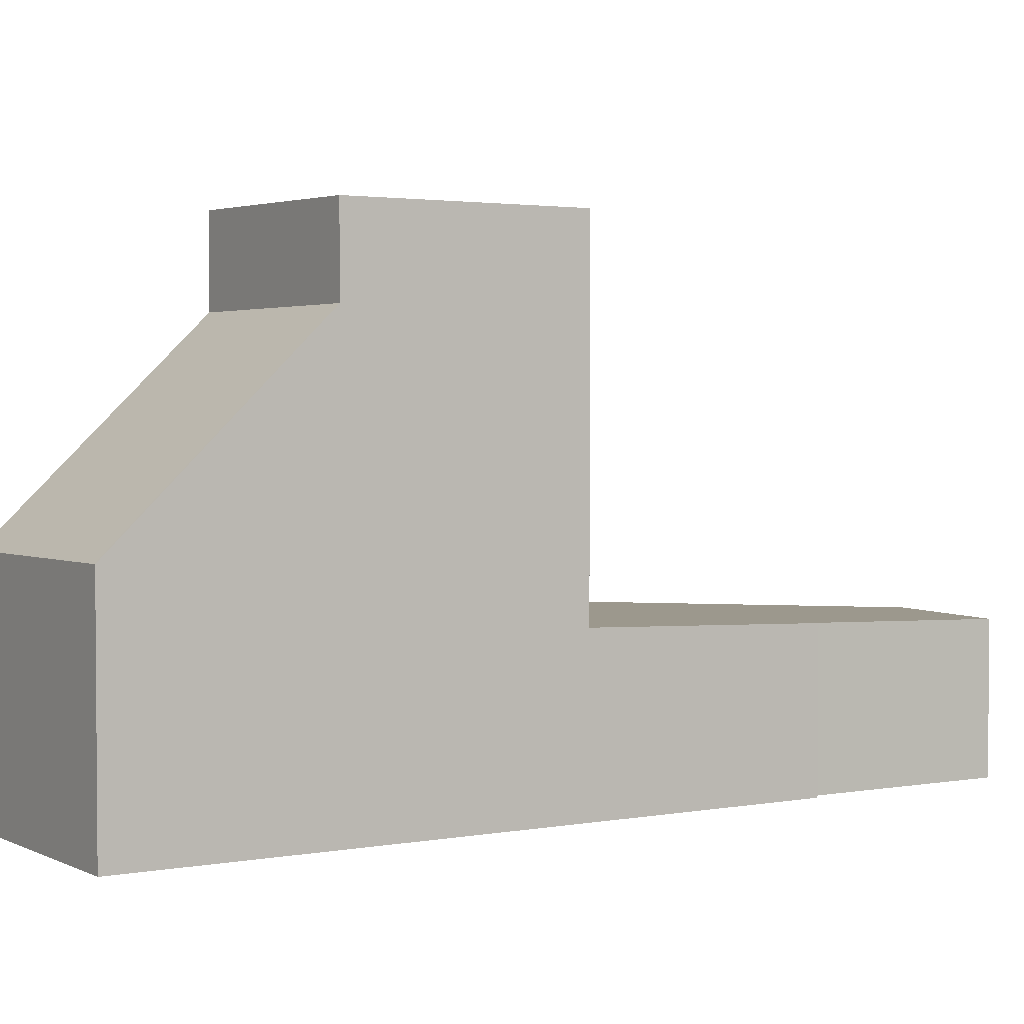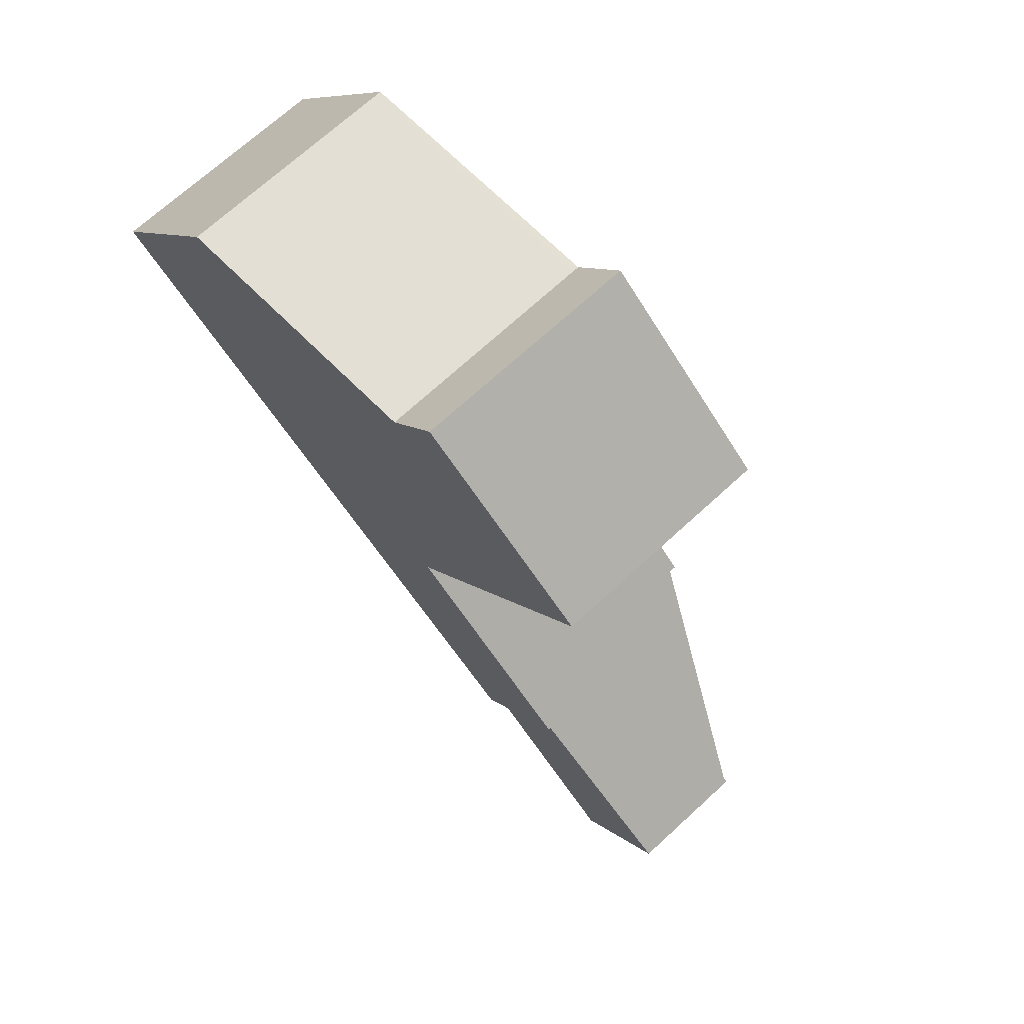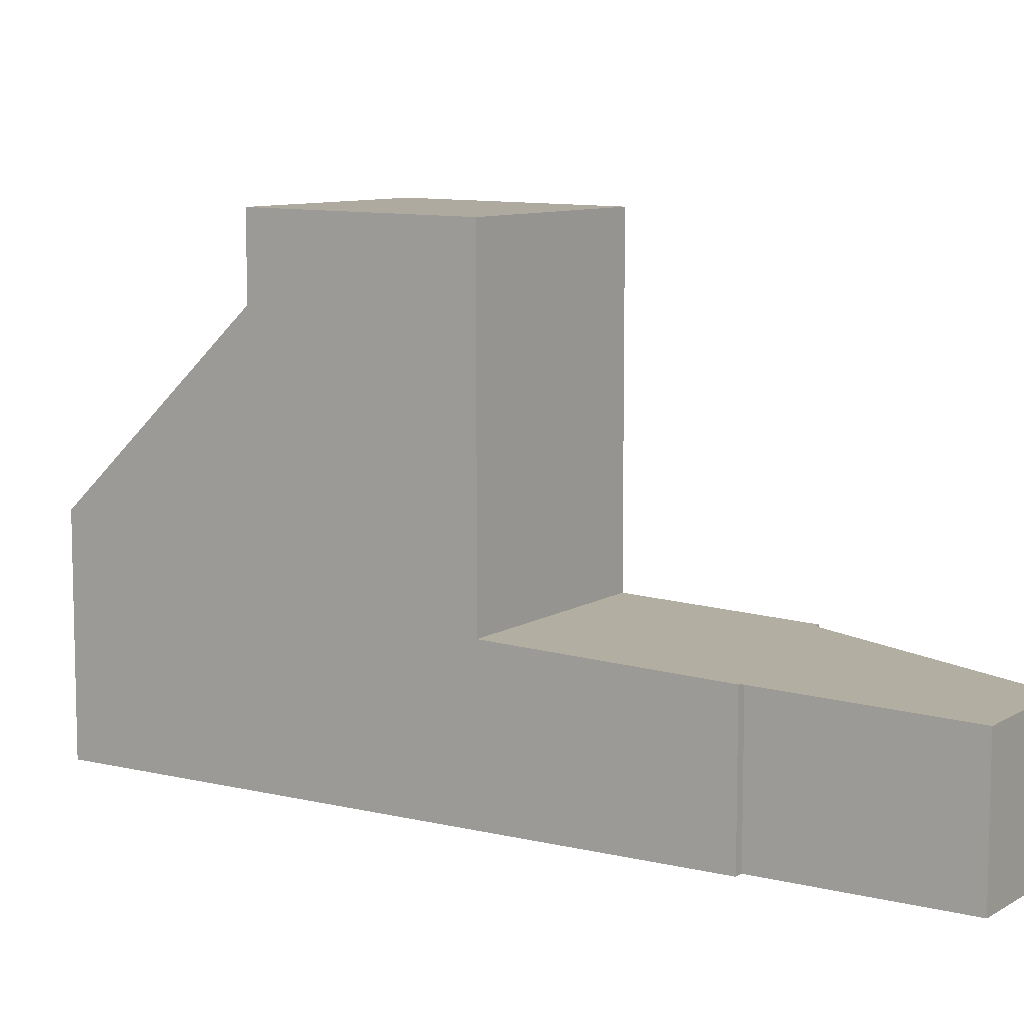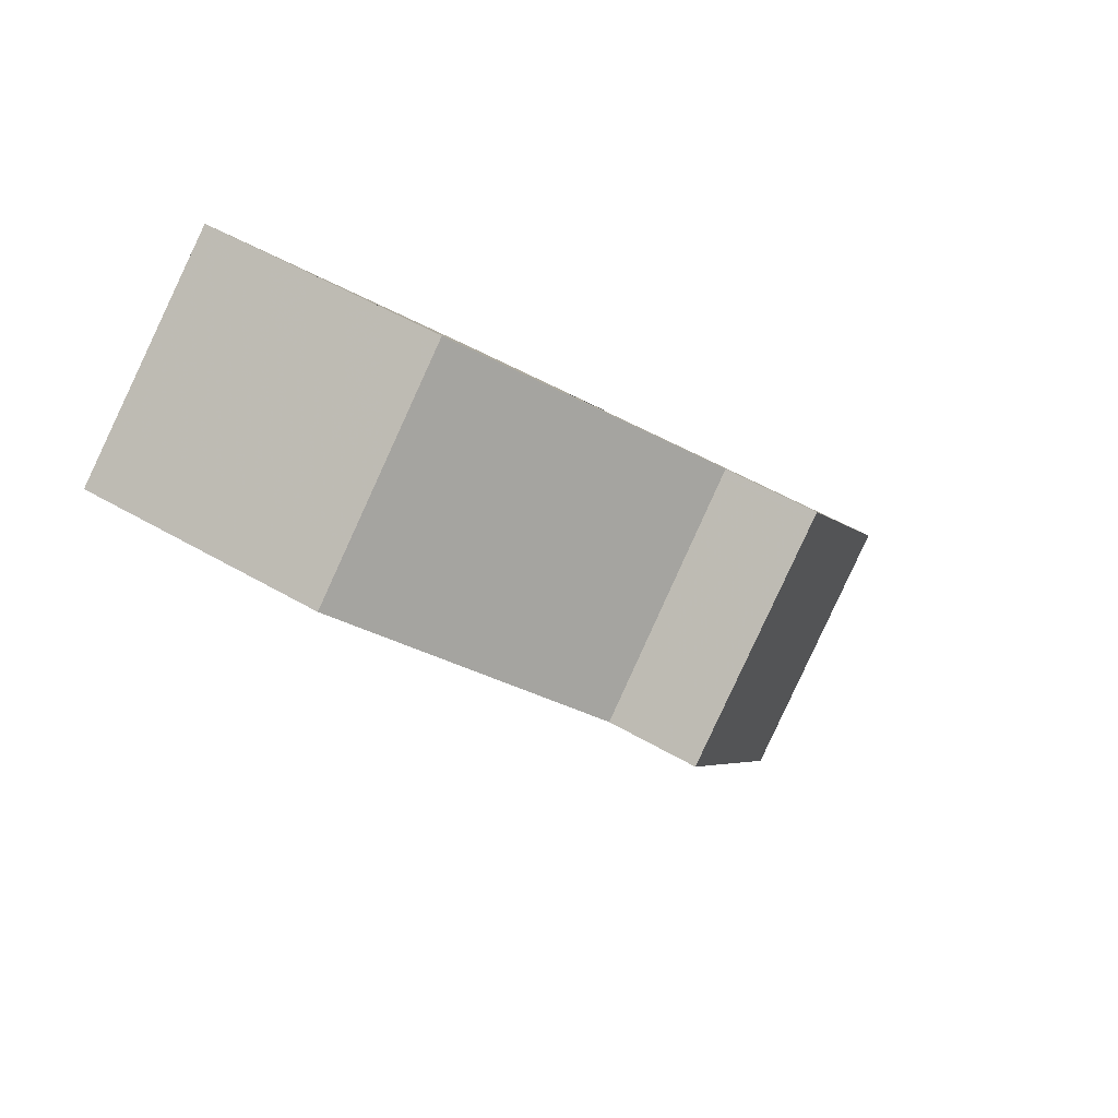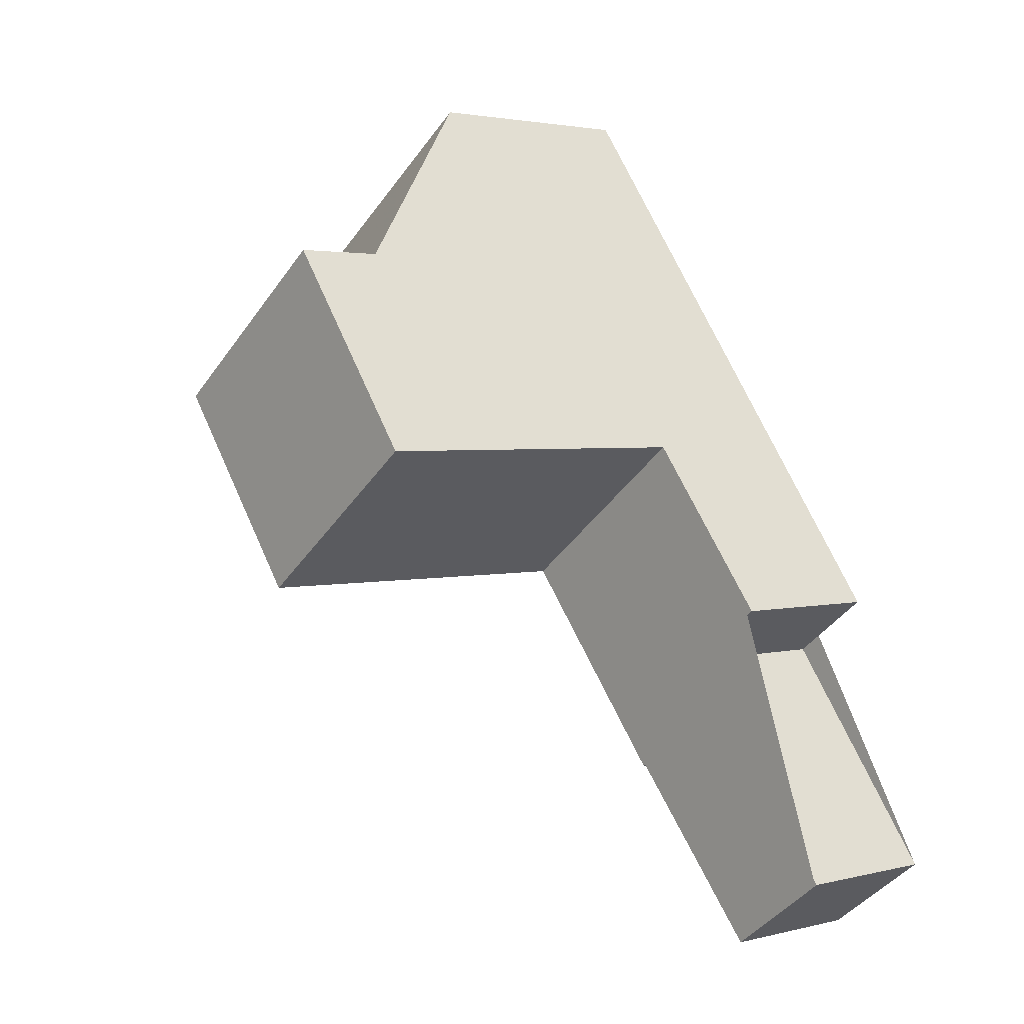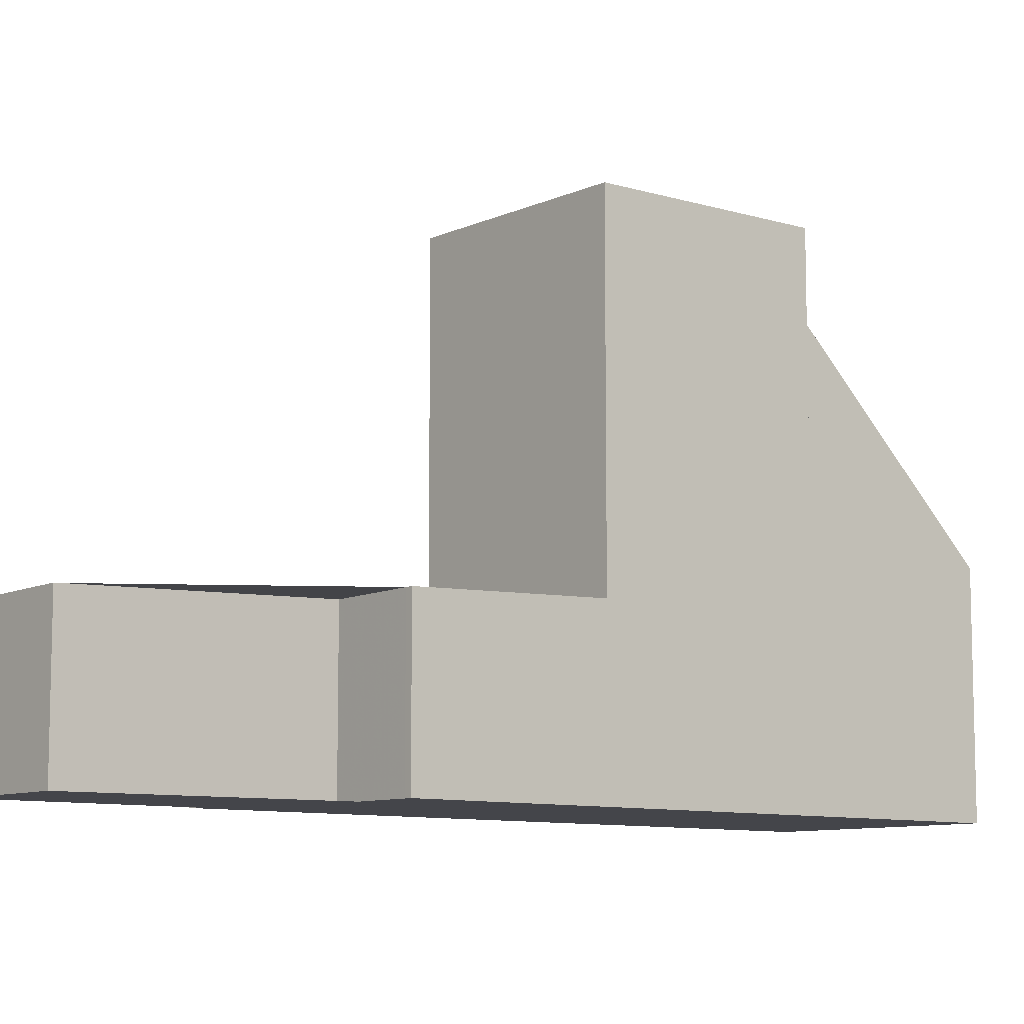
<metadata>
{"format":"obj","ext":"obj","renderer":"f3d","projection":"perspective","resolution":1024,"background":"white","views":[{"elev":3.0,"azim":-85.7,"up":"+Z"},{"elev":8.6,"azim":-24.7,"up":"+Y"},{"elev":9.0,"azim":-20.0,"up":"+Z"},{"elev":53.5,"azim":-58.2,"up":"+Y"},{"elev":2.6,"azim":49.0,"up":"+Y"},{"elev":-9.2,"azim":86.2,"up":"+Z"}]}
</metadata>
<code>
v -750.9 -1274 2.546
v -752.1 -1275 2.528
v -749.7 -1278 2.385
v -751.3 -1279 2.36
v -753.3 -1277 2.478
v -753.4 -1277 2.476
v -760 -1268 3.736
v -757 -1266 3.686
v -751 -1274 2.552
v -753.9 -1276 2.506
v -751.1 -1274 2.55
v -752.9 -1272 2.656
v -752.8 -1272 2.658
v -755.7 -1274 2.613
v -755.7 -1274 2.614
v -753.9 -1276 2.507
v -755 -1273 2.625
v -752.8 -1272 2.658
v -755.7 -1274 2.613
v -754.1 -1270 8.189
v -757.2 -1272 8.19
v -754.2 -1270 8.189
v -755.7 -1274 8.165
v -752.8 -1272 8.165
v -758 -1271 8.205
v -755 -1268 8.205
v -758 -1271 6.866
v -755 -1268 6.818
v -755.7 -1274 5.884
v -752.8 -1272 5.88
v -757 -1272 8.187
v -754 -1270 8.187
v -757 -1266 3.703
v -760 -1268 3.752
v -752.9 -1272 5.88
v -752.9 -1272 2.656
v -755.1 -1269 6.819
v -751 -1274 2.545
v -754.1 -1270 8.187
v -757 -1266 3.705
v -757.1 -1266 3.688
v -752.9 -1272 8.165
v -755.1 -1269 8.205
v -752.9 -1272 8.165
v -755.7 -1274 8.165
v -752.8 -1272 8.165
v -757 -1272 8.187
v -755.7 -1274 8.165
v -760 -1268 3.735
v -760 -1268 3.752
v -757.1 -1272 8.19
v -755.7 -1274 2.614
v -755.7 -1274 5.884
v -758 -1271 6.866
v -753.4 -1277 2.476
v -755.7 -1274 8.165
v -758 -1271 8.205
v -759.6 -1268 4.279
v -759.7 -1268 4.28
v -756.7 -1266 4.232
v -756.6 -1266 4.231
v -758 -1271 6.866
v -758 -1271 6.866
v -755.1 -1269 6.819
v -755.1 -1269 8.205
v -758 -1271 8.205
v -755 -1268 8.205
v -758 -1271 8.205
v -755 -1268 6.818
v -757.3 -1270 6.854
v -757.3 -1270 8.205
v -756.4 -1271 8.19
v -756.2 -1271 8.187
v -755 -1273 8.165
v -759.3 -1267 3.723
v -759.3 -1267 3.74
v -758.9 -1268 4.268
v -753.2 -1276 2.518
v -755 -1273 2.625
v -755 -1273 5.883
v -757.3 -1270 6.854
v -750.6 -1279 2.37
v -755 -1273 8.165
v -757.3 -1270 8.205
v -753.8 -1276 2.503
v -753.1 -1276 2.514
v -753.8 -1276 2.502
v -751 -1274 2.545
v -750.9 -1274 2.546
v -756.3 -1269 6.839
v -756.3 -1269 8.205
v -755.5 -1271 8.19
v -755.3 -1271 8.187
v -754.1 -1272 8.165
v -758.4 -1267 3.709
v -758.3 -1267 3.725
v -758 -1267 4.253
v -752.2 -1275 2.528
v -752.2 -1275 2.532
v -754.1 -1272 2.638
v -754.1 -1272 2.638
v -754.1 -1272 5.882
v -756.3 -1269 6.839
v -749.7 -1278 2.384
v -754.1 -1272 8.165
v -756.3 -1269 8.205
v -750.6 -1279 2.371
v -749.7 -1278 2.385
v -751.3 -1279 2.361
v -749.7 -1278 2.385
v -751 -1274 2.545
v -750.9 -1274 2.546
v -750.9 -1274 4.441e-16
v -751 -1274 0
v -749.7 -1278 2.385
v -752.1 -1275 2.528
v -752.1 -1275 -4.441e-16
v -749.7 -1278 0
v -749.7 -1278 2.384
v -749.7 -1278 2.385
v -749.7 -1278 0
v -749.7 -1278 0
v -751.3 -1279 2.361
v -751.3 -1279 2.36
v -751.3 -1279 0
v -751.3 -1279 0
v -753.4 -1277 2.476
v -753.3 -1277 2.478
v -753.3 -1277 0
v -753.4 -1277 0
v -753.8 -1276 2.502
v -753.4 -1277 2.476
v -753.4 -1277 0
v -753.8 -1276 0
v -760 -1268 3.735
v -760 -1268 3.736
v -760 -1268 -4.441e-16
v -760 -1268 0
v -757 -1266 3.703
v -757 -1266 3.686
v -757 -1266 0
v -757 -1266 0
v -750.9 -1274 2.546
v -751 -1274 2.552
v -751 -1274 4.441e-16
v -750.9 -1274 0
v -755.7 -1274 2.613
v -753.9 -1276 2.506
v -753.9 -1276 0
v -755.7 -1274 0
v -751 -1274 2.552
v -752.8 -1272 2.658
v -752.8 -1272 0
v -751 -1274 4.441e-16
v -754 -1270 8.187
v -754.1 -1270 8.189
v -754.1 -1270 1.776e-15
v -754 -1270 0
v -758 -1271 8.205
v -757.2 -1272 8.19
v -757.2 -1272 -1.776e-15
v -758 -1271 0
v -757.2 -1272 8.19
v -757 -1272 8.187
v -757 -1272 -1.776e-15
v -757.2 -1272 -1.776e-15
v -752.8 -1272 8.165
v -754 -1270 8.187
v -754 -1270 0
v -752.8 -1272 0
v -756.6 -1266 4.231
v -757 -1266 3.703
v -757 -1266 0
v -756.6 -1266 0
v -760 -1268 3.736
v -760 -1268 3.752
v -760 -1268 0
v -760 -1268 -4.441e-16
v -752.1 -1275 2.528
v -751 -1274 2.545
v -751 -1274 0
v -752.1 -1275 -4.441e-16
v -757 -1266 3.686
v -757.1 -1266 3.688
v -757.1 -1266 0
v -757 -1266 0
v -757 -1272 8.187
v -755.7 -1274 8.165
v -755.7 -1274 0
v -757 -1272 -1.776e-15
v -759.3 -1267 3.723
v -760 -1268 3.735
v -760 -1268 0
v -759.3 -1267 0
v -753.4 -1277 2.476
v -753.4 -1277 2.476
v -753.4 -1277 0
v -753.4 -1277 0
v -760 -1268 3.752
v -759.7 -1268 4.28
v -759.7 -1268 8.882e-16
v -760 -1268 0
v -755 -1268 6.818
v -756.6 -1266 4.231
v -756.6 -1266 0
v -755 -1268 -8.882e-16
v -759.7 -1268 4.28
v -758 -1271 6.866
v -758 -1271 0
v -759.7 -1268 8.882e-16
v -754.1 -1270 8.189
v -755 -1268 8.205
v -755 -1268 0
v -754.1 -1270 1.776e-15
v -758.4 -1267 3.709
v -759.3 -1267 3.723
v -759.3 -1267 0
v -758.4 -1267 0
v -751.3 -1279 2.36
v -750.6 -1279 2.37
v -750.6 -1279 0
v -751.3 -1279 0
v -753.9 -1276 2.506
v -753.8 -1276 2.502
v -753.8 -1276 0
v -753.9 -1276 0
v -750.9 -1274 2.546
v -750.9 -1274 2.546
v -750.9 -1274 0
v -750.9 -1274 4.441e-16
v -757.1 -1266 3.688
v -758.4 -1267 3.709
v -758.4 -1267 0
v -757.1 -1266 0
v -750.6 -1279 2.37
v -749.7 -1278 2.384
v -749.7 -1278 0
v -750.6 -1279 0
v -753.3 -1277 2.478
v -751.3 -1279 2.361
v -751.3 -1279 0
v -753.3 -1277 0
v -749.7 -1278 2.385
v -749.7 -1278 2.385
v -749.7 -1278 0
v -749.7 -1278 0
v -760 -1268 0
v -757 -1266 0
v -750.9 -1274 0
v -752.1 -1275 0
v -749.7 -1278 0
v -751.3 -1279 0
v -753.3 -1277 0
v -753.4 -1277 0
f 100 12 11 99
f 102 35 36 101
f 110 3 104 108
f 13 9 11 12
f 16 10 14 15
f 44 39 32 46
f 41 8 33 40
f 106 43 37 103
f 105 42 35 102
f 22 20 32 39
f 60 40 33 61
f 35 30 18 36
f 89 1 38 88
f 48 45 31 47
f 50 34 7 49
f 43 26 28 37
f 42 24 30 35
f 47 31 21 51
f 59 34 50 58
f 74 48 47 73
f 76 50 49 75
f 73 47 51 72
f 77 58 50 76
f 52 19 29 53
f 85 55 6 87
f 54 27 25 57
f 53 29 23 56
f 63 59 58 62
f 70 62 58 77
f 64 60 61 69
f 72 51 66 71
f 67 20 22 65
f 66 51 21 68
f 92 72 71 91
f 94 74 73 93
f 96 76 75 95
f 93 73 72 92
f 97 77 76 96
f 90 70 77 97
f 78 16 15 17
f 79 52 53 80
f 107 82 4 109
f 81 54 57 84
f 80 53 56 83
f 85 16 78 86
f 87 10 16 85
f 99 11 88 98
f 88 11 9 89
f 91 65 22 92
f 93 39 44 94
f 95 41 40 96
f 92 22 39 93
f 96 40 60 97
f 97 60 64 90
f 98 86 78 99
f 99 78 17 100
f 101 79 80 102
f 108 104 82 107
f 103 81 84 106
f 102 80 83 105
f 107 86 98 108
f 109 5 55 85 86 107
f 108 98 88 38 2 110
f 112 113 114 111
f 116 117 118 115
f 120 121 122 119
f 124 125 126 123
f 128 129 130 127
f 132 133 134 131
f 136 137 138 135
f 140 141 142 139
f 144 145 146 143
f 148 149 150 147
f 152 153 154 151
f 156 157 158 155
f 160 161 162 159
f 164 165 166 163
f 168 169 170 167
f 172 173 174 171
f 176 177 178 175
f 180 181 182 179
f 184 185 186 183
f 188 189 190 187
f 192 193 194 191
f 196 197 198 195
f 200 201 202 199
f 204 205 206 203
f 208 209 210 207
f 212 213 214 211
f 216 217 218 215
f 220 221 222 219
f 224 225 226 223
f 228 229 230 227
f 232 233 234 231
f 236 237 238 235
f 240 241 242 239
f 244 245 246 243
f 248 249 250 251 252 253 254 247

</code>
